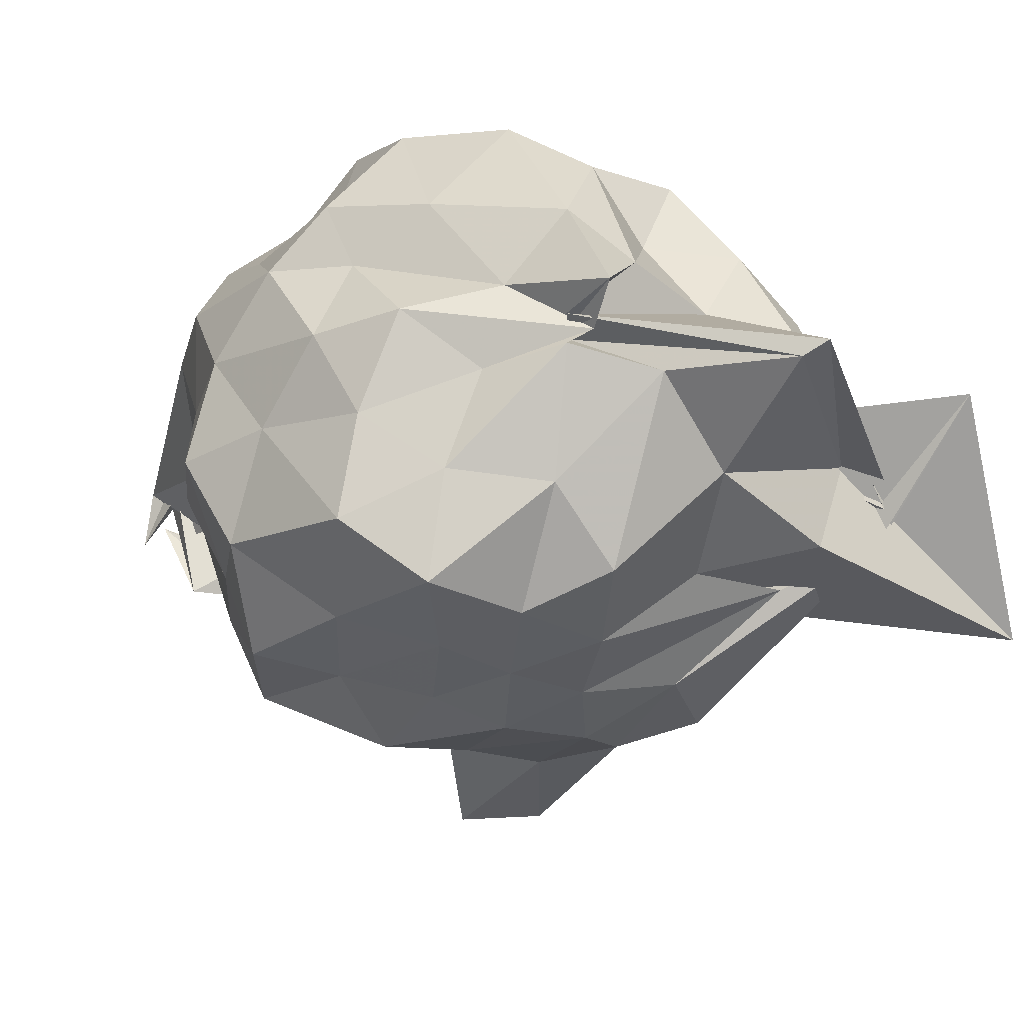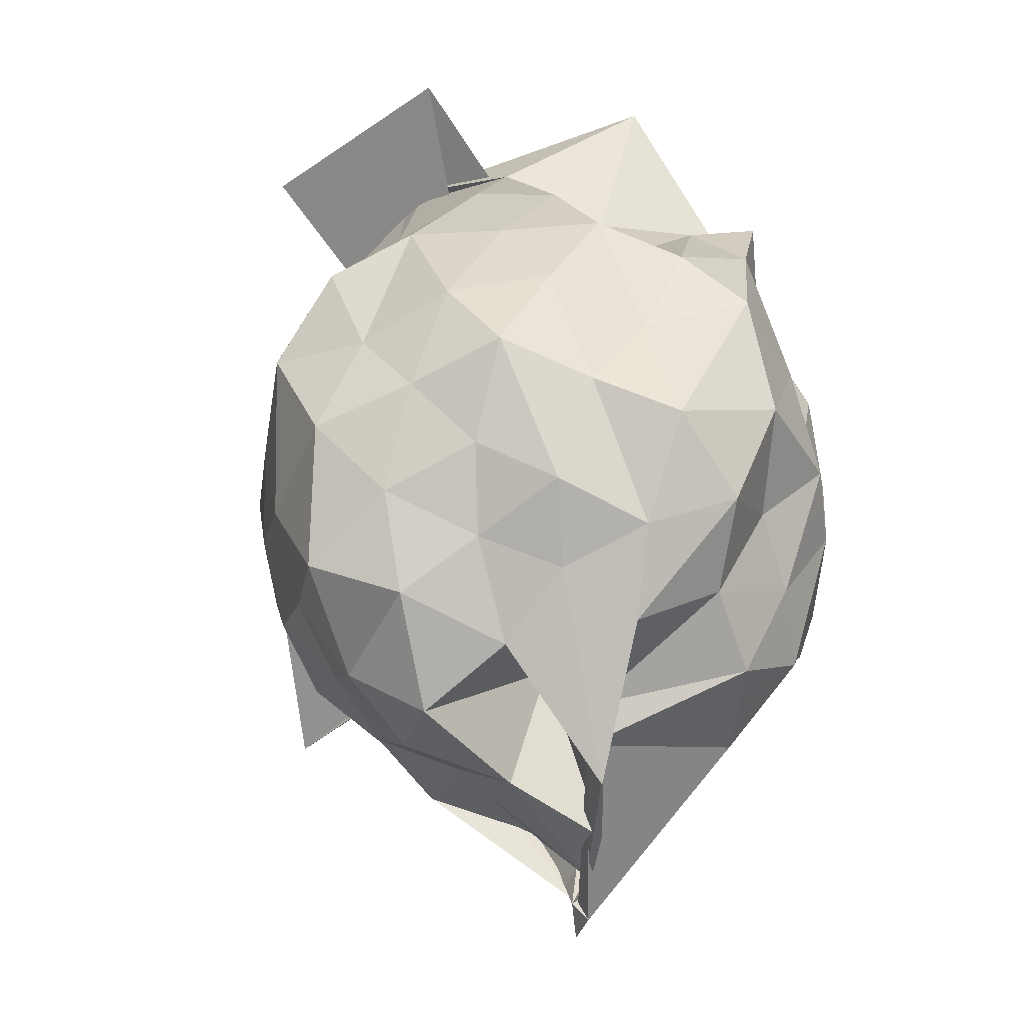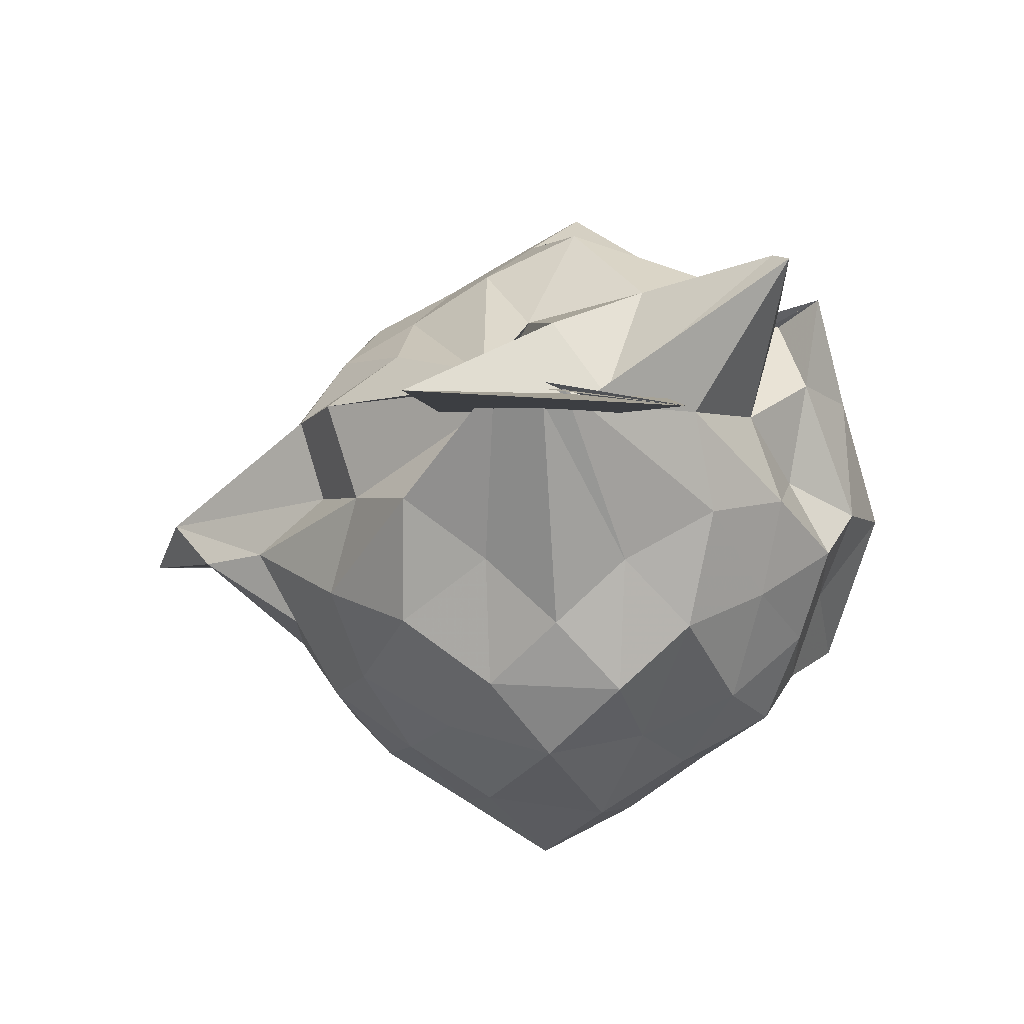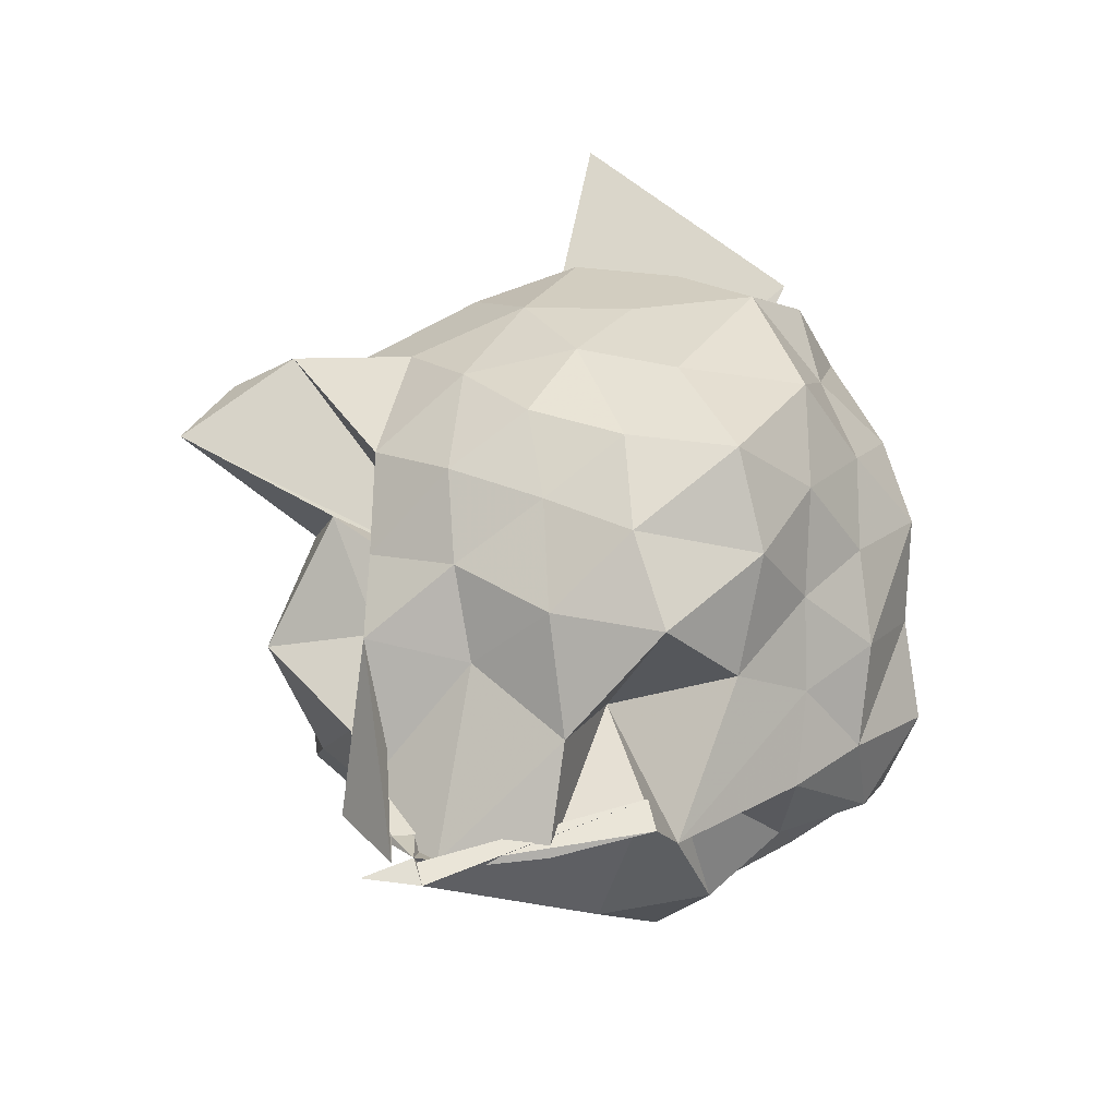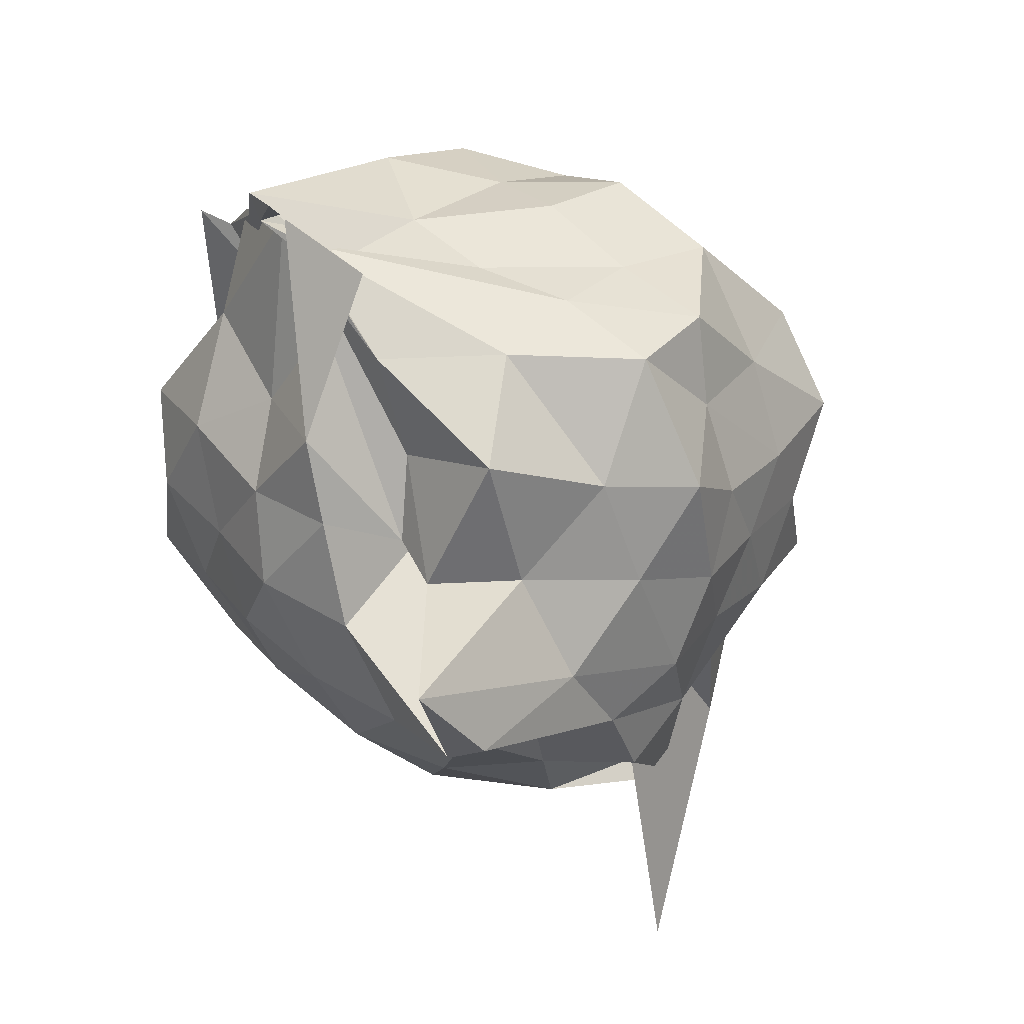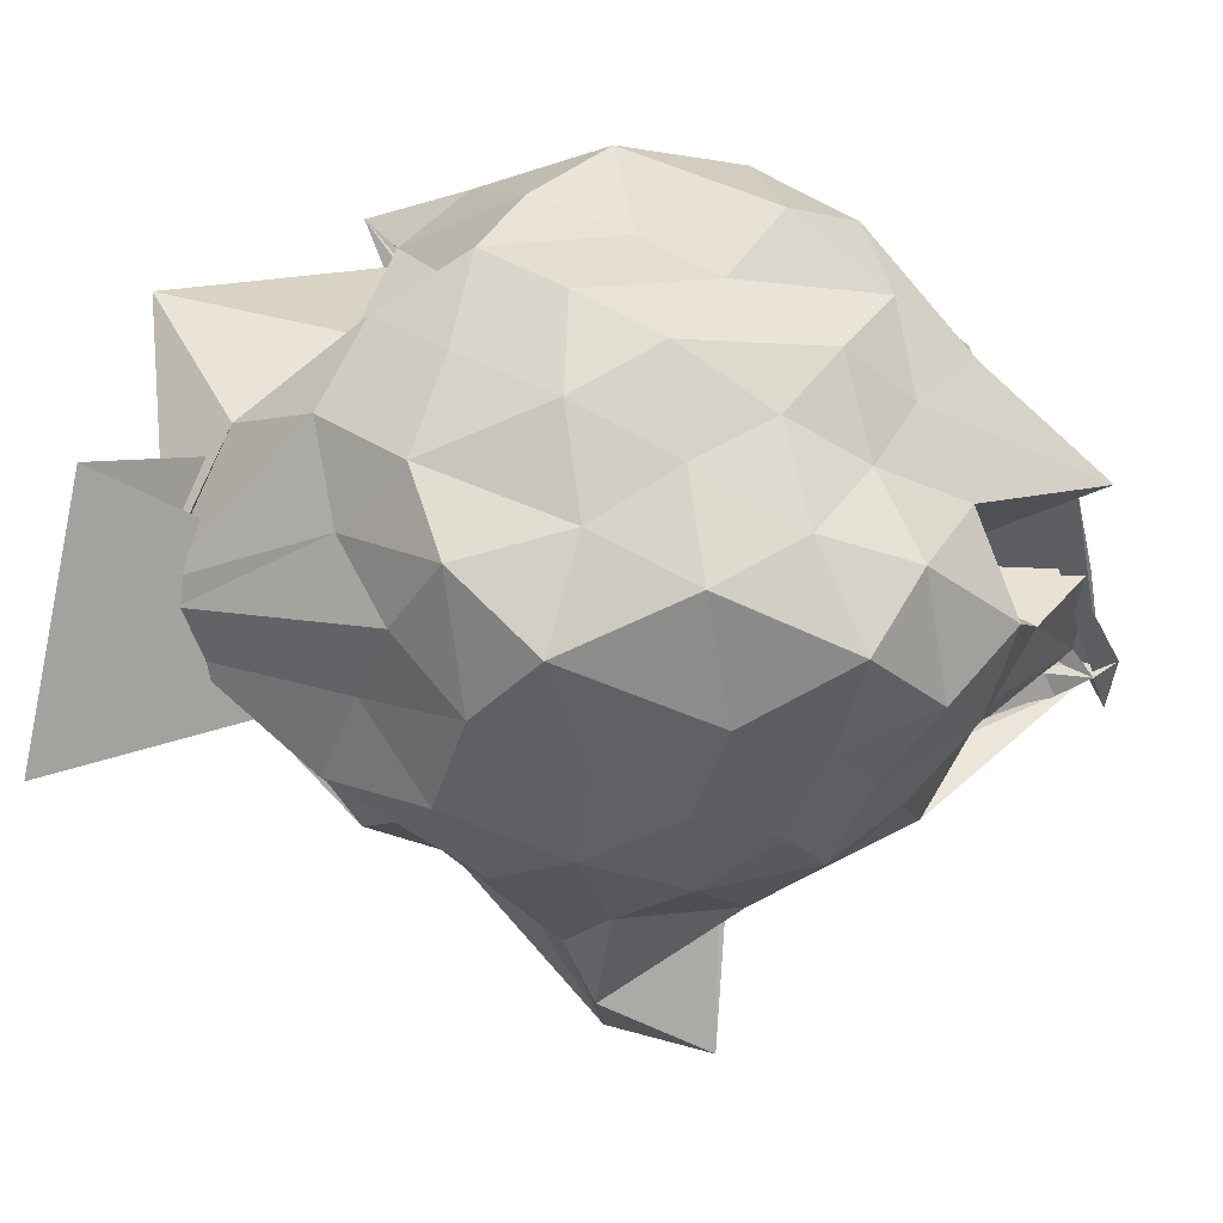
<metadata>
{"format":"obj","ext":"obj","renderer":"f3d","projection":"perspective","resolution":1024,"background":"white","views":[{"elev":21.4,"azim":-42.9,"up":"+Y"},{"elev":-40.7,"azim":144.4,"up":"+Z"},{"elev":45.8,"azim":92.6,"up":"+Z"},{"elev":-63.3,"azim":65.6,"up":"+Z"},{"elev":-58.5,"azim":-129.5,"up":"+Y"},{"elev":15.5,"azim":99.1,"up":"+Y"}]}
</metadata>
<code>
v 0.2446 -0.3142 1.809
v -0.2238 -0.3492 -0.3134
v 0.8079 -0.2779 1.205
v 0.6927 -0.09426 1.346
v 0.5693 0.1471 1.421
v 0.4265 0.3468 1.324
v 0.201 0.3895 1.17
v -0.02042 0.431 1.358
v -0.2513 0.4639 1.494
v -0.2453 0.3143 1.433
v -0.4493 0.2027 1.231
v -0.6234 -0.01332 1.278
v -0.756 -0.267 1.36
v -0.6358 -0.5141 1.264
v -0.5531 -0.7338 1.14
v -0.3628 -0.8604 1.223
v -0.1232 -0.9446 1.297
v 0.07037 -1.064 1.228
v 0.2472 -0.987 1.089
v 0.4131 -0.8653 1.268
v 0.5659 -0.7129 1.428
v 0.6733 -0.4797 1.309
v 0.9162 -0.09592 1.056
v 0.766 0.09244 1.162
v 0.5884 0.3042 1.106
v 0.3952 0.5032 1.083
v 0.1654 0.5928 1.007
v -0.1159 0.5612 1.198
v -0.3094 0.385 1.165
v -0.5404 0.335 1.011
v -0.7046 0.09269 1.032
v -0.8549 -0.135 1.123
v -0.7937 -0.4588 1.031
v -0.6975 -0.6991 0.9195
v -0.587 -0.9329 0.9729
v -0.3066 -1.029 1
v -0.02448 -1.165 1.003
v 0.1387 -1.469 0.8341
v 0.3121 -1.183 0.9062
v 0.5708 -0.9361 1.031
v 0.7496 -0.7096 1.124
v 0.8779 -0.4587 1.015
v 0.8418 -0.02152 0.7654
v 0.7306 0.237 0.8246
v 0.5197 0.4349 0.847
v 0.2499 0.5161 0.7417
v 0.01635 0.6902 0.8286
v -0.2789 0.5339 0.8332
v -0.4474 0.3697 0.7106
v -0.6582 0.2389 0.7969
v -0.7767 -0.01666 0.7151
v -0.9171 -0.3035 0.7435
v -0.863 -0.6395 0.7505
v -0.7522 -0.8461 0.6446
v -0.46 -1.01 0.7453
v -0.1428 -1.102 0.7266
v 0.0647 -1.562 0.5622
v 0.2865 -1.352 0.8289
v 0.4504 -1.066 0.7651
v 0.6927 -0.8402 0.8072
v 0.8255 -0.5825 0.7558
v 0.9688 -0.2869 0.8257
v 0.7589 0.1089 0.5511
v 0.6295 0.3512 0.6094
v 0.3871 0.4456 0.5188
v 0.1872 0.5781 0.4033
v -0.1072 0.6336 0.526
v -0.399 0.4911 0.5417
v -0.559 0.3264 0.4836
v -0.7116 0.08265 0.4245
v -0.8705 -0.1514 0.4869
v -0.7957 -0.4951 0.5466
v -0.6967 -0.6976 0.4262
v -0.5466 -0.8838 0.3422
v -0.3647 -1.129 0.4347
v 0.02434 -1.104 0.5414
v -0.003899 -0.7359 0.5634
v 0.2805 -1.082 0.4649
v 0.5461 -0.9471 0.5509
v 0.7374 -0.7064 0.5444
v 0.8372 -0.4649 0.4399
v 0.9143 -0.1302 0.4876
v 0.5911 0.1829 0.3676
v 0.4014 0.3015 0.2514
v 0.1585 0.379 0.156
v -0.04778 0.5139 0.2536
v -0.2554 0.3868 0.386
v -0.426 0.2766 0.2652
v -0.5737 0.1287 0.1546
v -0.6483 -0.1238 0.2358
v -0.757 -0.3372 0.3282
v -0.5813 -0.5864 0.2191
v -0.3569 -0.6245 -0.1927
v -0.3193 -0.8777 0.09303
v -0.1487 -0.8887 0.3276
v 0.03119 -0.9652 0.4557
v 0.102 -1.008 0.2479
v 0.4031 -0.9173 0.267
v 0.6069 -0.7862 0.3428
v 0.69 -0.5543 0.2325
v 0.8116 -0.297 0.1471
v 0.7336 -0.04312 0.2802
v 0.5274 -0.3297 1.771
v 0.5052 -0.2738 1.81
v 0.4192 0.0852 1.653
v 0.1879 0.2587 1.421
v -0.2857 0.3499 1.373
v -0.2424 0.262 1.337
v -0.311 0.2833 1.402
v -0.4238 -0.04732 1.479
v -0.5109 -0.3981 1.447
v -0.4365 -0.6365 1.324
v -0.2193 -0.7441 1.379
v 0.04154 -0.7689 1.481
v 0.1994 -0.9604 1.423
v 0.4254 -0.3907 1.743
v 0.464 -0.4648 1.78
v 0.1297 -0.0347 1.459
v 0.5421 -0.2308 1.789
v 0.0925 0.3295 1.935
v 0.0343 0.2883 1.897
v -0.1579 0.2213 1.601
v -0.355 -0.2681 1.628
v -0.2846 -0.5251 1.517
v 0.2841 -0.5048 1.64
v 0.4767 -0.3779 1.811
v 0.6934 0.04438 1.933
v 0.8018 -0.6774 2.057
v 0.4292 -0.1615 1.716
v -0.02392 -0.06507 1.697
v -0.0007535 -0.3895 1.59
v -0.03327 -0.5736 1.128
v 0.4905 0.05339 0.1718
v 0.2802 0.1565 0.09263
v 0.07768 0.2179 -0.03404
v -0.1519 0.2963 0.1189
v -0.3439 0.174 0.004635
v -0.4902 -0.08527 -0.04705
v -0.507 -0.3979 0.04709
v -0.3827 -0.6571 -0.1023
v -0.3709 -0.7194 -0.2372
v -0.4115 -0.6991 -0.2932
v -0.04363 -0.9534 0.07627
v 0.2345 -0.8217 0.1041
v 0.4796 -0.684 0.1458
v 0.5584 -0.4747 -0.008535
v 0.6131 -0.1367 0.04206
v 0.312 -0.06675 -0.04414
v -0.02477 -0.08804 -0.3577
v -0.00294 -0.09785 -0.0959
v -0.03111 -0.157 -0.1856
v -0.3806 -0.6229 -0.3924
v -0.351 -0.6609 -0.3307
v -0.4688 -0.8261 -0.07285
v 0.04311 -0.6875 0.002165
v 0.2952 -0.5841 -0.07766
v 0.406 -0.3174 -0.1614
v 0.00948 -0.2895 0.1312
v -0.06125 -0.1263 -0.2756
v -0.4433 -0.7663 -0.3613
v -0.3691 -0.5924 -0.2765
v 0.03937 -0.4245 -0.1923
f 3 23 4
f 4 23 24
f 4 24 5
f 5 24 25
f 5 25 6
f 6 25 26
f 6 26 7
f 7 26 27
f 7 27 8
f 8 27 28
f 8 28 9
f 9 28 29
f 9 29 10
f 10 29 30
f 10 30 11
f 11 30 31
f 11 31 12
f 12 31 32
f 12 32 13
f 13 32 33
f 13 33 14
f 14 33 34
f 14 34 15
f 15 34 35
f 15 35 16
f 16 35 36
f 16 36 17
f 17 36 37
f 17 37 18
f 18 37 38
f 18 38 19
f 19 38 39
f 19 39 20
f 20 39 40
f 20 40 21
f 21 40 41
f 21 41 22
f 22 41 42
f 22 42 3
f 3 42 23
f 23 43 24
f 24 43 44
f 24 44 25
f 25 44 45
f 25 45 26
f 26 45 46
f 26 46 27
f 27 46 47
f 27 47 28
f 28 47 48
f 28 48 29
f 29 48 49
f 29 49 30
f 30 49 50
f 30 50 31
f 31 50 51
f 31 51 32
f 32 51 52
f 32 52 33
f 33 52 53
f 33 53 34
f 34 53 54
f 34 54 35
f 35 54 55
f 35 55 36
f 36 55 56
f 36 56 37
f 37 56 57
f 37 57 38
f 38 57 58
f 38 58 39
f 39 58 59
f 39 59 40
f 40 59 60
f 40 60 41
f 41 60 61
f 41 61 42
f 42 61 62
f 42 62 23
f 23 62 43
f 43 63 44
f 44 63 64
f 44 64 45
f 45 64 65
f 45 65 46
f 46 65 66
f 46 66 47
f 47 66 67
f 47 67 48
f 48 67 68
f 48 68 49
f 49 68 69
f 49 69 50
f 50 69 70
f 50 70 51
f 51 70 71
f 51 71 52
f 52 71 72
f 52 72 53
f 53 72 73
f 53 73 54
f 54 73 74
f 54 74 55
f 55 74 75
f 55 75 56
f 56 75 76
f 56 76 57
f 57 76 77
f 57 77 58
f 58 77 78
f 58 78 59
f 59 78 79
f 59 79 60
f 60 79 80
f 60 80 61
f 61 80 81
f 61 81 62
f 62 81 82
f 62 82 43
f 43 82 63
f 63 83 64
f 64 83 84
f 64 84 65
f 65 84 85
f 65 85 66
f 66 85 86
f 66 86 67
f 67 86 87
f 67 87 68
f 68 87 88
f 68 88 69
f 69 88 89
f 69 89 70
f 70 89 90
f 70 90 71
f 71 90 91
f 71 91 72
f 72 91 92
f 72 92 73
f 73 92 93
f 73 93 74
f 74 93 94
f 74 94 75
f 75 94 95
f 75 95 76
f 76 95 96
f 76 96 77
f 77 96 97
f 77 97 78
f 78 97 98
f 78 98 79
f 79 98 99
f 79 99 80
f 80 99 100
f 80 100 81
f 81 100 101
f 81 101 82
f 82 101 102
f 82 102 63
f 63 102 83
f 103 104 118
f 104 119 118
f 104 105 119
f 105 120 119
f 105 106 120
f 106 107 120
f 107 121 120
f 107 108 121
f 108 122 121
f 108 109 122
f 109 110 122
f 110 123 122
f 110 111 123
f 111 124 123
f 111 112 124
f 112 113 124
f 113 125 124
f 113 114 125
f 114 126 125
f 114 115 126
f 115 116 126
f 116 127 126
f 116 117 127
f 117 118 127
f 117 103 118
f 118 119 128
f 119 129 128
f 119 120 129
f 120 121 129
f 121 130 129
f 121 122 130
f 122 123 130
f 123 131 130
f 123 124 131
f 124 125 131
f 125 132 131
f 125 126 132
f 126 127 132
f 127 128 132
f 127 118 128
f 133 148 134
f 134 148 149
f 134 149 135
f 135 149 150
f 135 150 136
f 136 150 137
f 137 150 151
f 137 151 138
f 138 151 152
f 138 152 139
f 139 152 140
f 140 152 153
f 140 153 141
f 141 153 154
f 141 154 142
f 142 154 143
f 143 154 155
f 143 155 144
f 144 155 156
f 144 156 145
f 145 156 146
f 146 156 157
f 146 157 147
f 147 157 148
f 147 148 133
f 148 158 149
f 149 158 159
f 149 159 150
f 150 159 151
f 151 159 160
f 151 160 152
f 152 160 153
f 153 160 161
f 153 161 154
f 154 161 155
f 155 161 162
f 155 162 156
f 156 162 157
f 157 162 158
f 157 158 148
f 3 4 103
f 103 4 104
f 4 5 104
f 104 5 105
f 5 6 105
f 105 6 106
f 6 7 106
f 7 8 106
f 106 8 107
f 8 9 107
f 107 9 108
f 9 10 108
f 108 10 109
f 10 11 109
f 11 12 109
f 109 12 110
f 12 13 110
f 110 13 111
f 13 14 111
f 111 14 112
f 14 15 112
f 15 16 112
f 112 16 113
f 16 17 113
f 113 17 114
f 17 18 114
f 114 18 115
f 18 19 115
f 19 20 115
f 115 20 116
f 20 21 116
f 116 21 117
f 21 22 117
f 117 22 103
f 22 3 103
f 83 133 84
f 84 133 134
f 84 134 85
f 85 134 135
f 85 135 86
f 86 135 136
f 86 136 87
f 87 136 88
f 88 136 137
f 88 137 89
f 89 137 138
f 89 138 90
f 90 138 139
f 90 139 91
f 91 139 92
f 92 139 140
f 92 140 93
f 93 140 141
f 93 141 94
f 94 141 142
f 94 142 95
f 95 142 96
f 96 142 143
f 96 143 97
f 97 143 144
f 97 144 98
f 98 144 145
f 98 145 99
f 99 145 100
f 100 145 146
f 100 146 101
f 101 146 147
f 101 147 102
f 102 147 133
f 102 133 83
f 128 129 1
f 129 130 1
f 130 131 1
f 131 132 1
f 132 128 1
f 159 158 2
f 160 159 2
f 161 160 2
f 162 161 2
f 158 162 2

</code>
